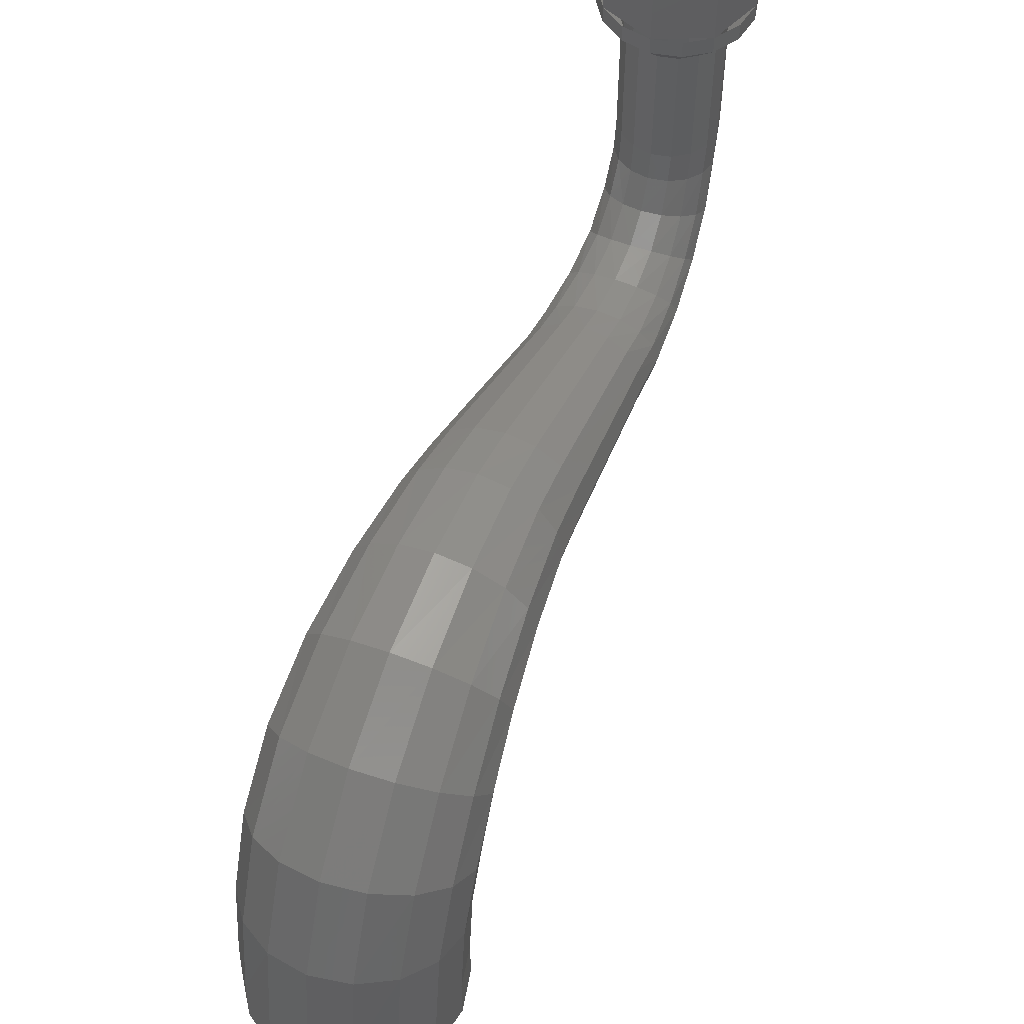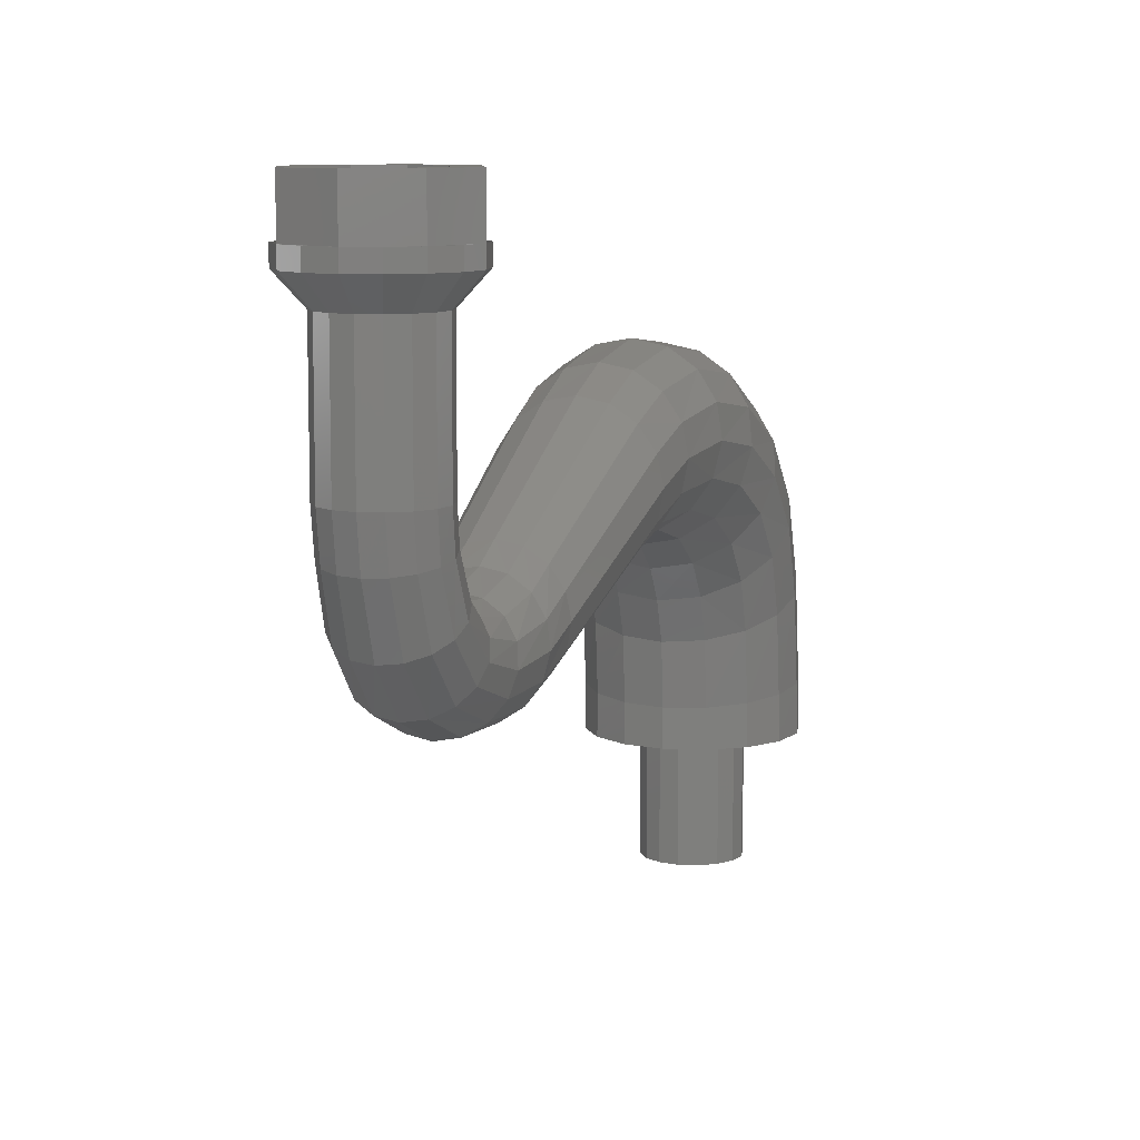
<metadata>
{"format":"stl","ext":"stl","renderer":"f3d","projection":"perspective","resolution":1024,"background":"white","views":[{"elev":55.5,"azim":21.4,"up":"+Z"},{"elev":9.3,"azim":-162.2,"up":"+Z"}]}
</metadata>
<code>
# stl→obj: 373 verts, 702 faces
v 0 0 -0.4
v 0.16 0 -0.4
v 0.1478 -0.06123 -0.4
v 0.1131 -0.1131 -0.4
v 0.06123 -0.1478 -0.4
v -0 -0.16 -0.4
v -0.06123 -0.1478 -0.4
v -0.1131 -0.1131 -0.4
v -0.1478 -0.06123 -0.4
v -0.16 0 -0.4
v -0.1478 0.06123 -0.4
v -0.1131 0.1131 -0.4
v -0.06123 0.1478 -0.4
v 0 0.16 -0.4
v 0.06123 0.1478 -0.4
v 0.1131 0.1131 -0.4
v 0.1478 0.06123 -0.4
v 0.16 -0 -0.4
v 0 2.56 1.6
v 0.16 2.56 1.6
v 0.1478 2.621 1.6
v 0.1131 2.673 1.6
v 0.06123 2.708 1.6
v -0 2.72 1.6
v -0.06123 2.708 1.6
v -0.1131 2.673 1.6
v -0.1478 2.621 1.6
v -0.16 2.56 1.6
v -0.1478 2.499 1.6
v -0.1131 2.447 1.6
v -0.06123 2.412 1.6
v 0 2.4 1.6
v 0.06123 2.412 1.6
v 0.1131 2.447 1.6
v 0.1478 2.499 1.6
v 0.232 0.2607 0.3578
v 0.1261 0.3798 0.4738
v 0.233 0.3215 0.5151
v 0.1255 0.3281 0.3352
v 0.3294 0.1315 0.6499
v 0.2964 0.3522 0.7229
v 0.3208 0.2778 0.8205
v 0.3044 0.2344 0.5769
v 0.2268 0.4153 0.6401
v 0.1228 0.4574 0.5848
v 0.2268 0.1402 1.001
v 0.2783 0.4355 1.04
v 0.213 0.4 1.131
v 0.2964 0.2033 0.9181
v 0.3012 0.4773 0.9327
v 0.2783 0.5191 0.8253
v 0.213 0.5546 0.7342
v 0.1153 0.5783 0.6734
v 0.1153 0.3763 1.192
v 0.1954 0.6879 1.169
v 0.1058 0.6781 1.228
v 0.2553 0.7024 1.081
v 0.2763 0.7196 0.9763
v 0.2553 0.7368 0.872
v 0.1782 0.9797 1.134
v 0.09643 0.9797 1.189
v 0.2328 0.9796 1.052
v 0.252 0.9795 0.9557
v 0 1.832 0.8505
v 0.07366 1.948 0.7861
v 0 1.945 0.8004
v 0.07443 1.832 0.8357
v 0.1361 1.956 0.7452
v 0.1375 1.831 0.7935
v 0.1778 1.969 0.684
v 0.1797 1.829 0.7305
v 0.1925 1.984 0.6119
v 0.1945 1.827 0.6561
v 0.1778 1.998 0.5397
v 0.1797 1.824 0.5817
v 0.1361 2.011 0.4785
v 0.1375 1.822 0.5186
v 0.07366 2.019 0.4376
v 0.07443 1.821 0.4765
v 0.06974 2.114 0.753
v 0 2.107 0.7653
v 0.1288 2.132 0.7179
v 0.1684 2.159 0.6654
v 0.1822 2.191 0.6034
v 0.1288 2.25 0.489
v 0.1684 2.223 0.5415
v 0.06974 2.268 0.4539
v 0.06564 2.253 0.7682
v 0 2.244 0.7776
v 0.1213 2.278 0.7412
v 0.1585 2.317 0.7009
v 0.1715 2.362 0.6533
v 0.1213 2.446 0.5654
v 0.1585 2.407 0.6057
v 0.06564 2.471 0.5385
v 0.06335 2.345 0.8384
v 0 2.334 0.8445
v 0.1171 2.376 0.8212
v 0.1529 2.424 0.7955
v 0.1655 2.479 0.7651
v 0.1125 2.431 0.9353
v 0.06086 2.397 0.9412
v 0.1469 2.482 0.9265
v 0.159 2.542 0.9162
v 0.3062 -0.1262 0
v 0.3062 0.1275 0
v 0.3314 0.00064 0
v -0.3314 0.00064 0
v -0.3062 0.1275 0
v -0.3062 -0.1262 0
v -0.159 2.542 0.9162
v -0.1655 2.479 0.7651
v -0.1529 2.424 0.7955
v -0.1469 2.482 0.9265
v -0.1171 2.376 0.8212
v -0.1125 2.431 0.9353
v -0.06335 2.345 0.8384
v -0.06086 2.397 0.9412
v -0.1715 2.362 0.6533
v -0.1585 2.317 0.7009
v -0.1213 2.278 0.7412
v -0.06564 2.253 0.7682
v -0.06564 2.471 0.5385
v -0.06974 2.268 0.4539
v -0.1288 2.25 0.489
v -0.1213 2.446 0.5654
v -0.1684 2.223 0.5415
v -0.1585 2.407 0.6057
v -0.1822 2.191 0.6034
v -0.1684 2.159 0.6654
v -0.1288 2.132 0.7179
v -0.06974 2.114 0.753
v -0.07366 2.019 0.4376
v -0.1361 2.011 0.4785
v -0.1778 1.998 0.5397
v -0.1925 1.984 0.6119
v -0.1778 1.969 0.684
v -0.1361 1.956 0.7452
v -0.07366 1.948 0.7861
v -0.07443 1.821 0.4765
v -0.1375 1.822 0.5186
v -0.1797 1.824 0.5817
v -0.1945 1.827 0.6561
v -0.1797 1.829 0.7305
v -0.1375 1.831 0.7935
v -0.07443 1.832 0.8357
v -0.252 0.9795 0.9557
v -0.2763 0.7196 0.9763
v -0.2553 0.7024 1.081
v -0.2328 0.9796 1.052
v -0.1954 0.6879 1.169
v -0.1782 0.9797 1.134
v -0.1058 0.6781 1.228
v -0.09643 0.9797 1.189
v -0.2553 0.7368 0.872
v -0.2783 0.5191 0.8253
v -0.3012 0.4773 0.9327
v -0.2783 0.4355 1.04
v -0.213 0.4 1.131
v -0.1153 0.3763 1.192
v -0.1153 0.5783 0.6734
v -0.1228 0.4574 0.5848
v -0.2268 0.4153 0.6401
v -0.213 0.5546 0.7342
v -0.2964 0.3522 0.7229
v -0.3208 0.2778 0.8205
v -0.2964 0.2033 0.9181
v -0.2268 0.1402 1.001
v -0.1261 0.3798 0.4738
v -0.233 0.3215 0.5151
v -0.3044 0.2344 0.5769
v -0.3294 0.1315 0.6499
v -0.1255 0.3281 0.3352
v -0.232 0.2607 0.3578
v 0.16 0 0
v 0.1478 -0.06123 0
v 0.1131 -0.1131 0
v 0.06123 -0.1478 0
v -0 -0.16 0
v -0.06123 -0.1478 0
v -0.1131 -0.1131 0
v -0.1478 -0.06123 0
v -0.16 0 0
v -0.1478 0.06123 0
v -0.1131 0.1131 0
v -0.06123 0.1478 0
v 0 0.16 0
v 0.06123 0.1478 0
v 0.1131 0.1131 0
v 0.1478 0.06123 0
v 0.16 -0 0
v 0.16 2.56 1.76
v 0.1131 2.673 1.76
v -0 2.72 1.76
v -0.1131 2.673 1.76
v -0.16 2.56 1.76
v -0.1131 2.447 1.76
v 0 2.4 1.76
v 0.1131 2.447 1.76
v 0.24 2.56 1.76
v 0.24 2.56 1.6
v 0.1697 2.73 1.6
v 0.1697 2.73 1.76
v -0 2.8 1.6
v -0 2.8 1.76
v -0.1697 2.73 1.6
v -0.1697 2.73 1.76
v -0.24 2.56 1.6
v -0.24 2.56 1.76
v -0.1697 2.39 1.6
v -0.1697 2.39 1.76
v 0 2.32 1.6
v 0 2.32 1.76
v 0.1697 2.39 1.6
v 0.1697 2.39 1.76
v 0.24 2.56 1.544
v 0.2217 2.468 1.6
v 0.2217 2.468 1.544
v 0.1697 2.39 1.544
v 0.09184 2.338 1.6
v 0.09184 2.338 1.544
v 0 2.32 1.544
v -0.09184 2.338 1.6
v -0.09184 2.338 1.544
v -0.1697 2.39 1.544
v -0.2217 2.468 1.6
v -0.2217 2.468 1.544
v -0.24 2.56 1.544
v -0.2217 2.652 1.6
v -0.2217 2.652 1.544
v -0.1697 2.73 1.544
v -0.09184 2.782 1.6
v -0.09184 2.782 1.544
v -0 2.8 1.544
v 0.09184 2.782 1.6
v 0.09184 2.782 1.544
v 0.1697 2.73 1.544
v 0.2217 2.652 1.6
v 0.2217 2.652 1.544
v 0.16 2.56 1.456
v 0.1478 2.621 1.456
v 0.1131 2.673 1.456
v 0.06123 2.708 1.456
v -0 2.72 1.456
v -0.06123 2.708 1.456
v -0.1131 2.673 1.456
v -0.1478 2.621 1.456
v -0.16 2.56 1.456
v -0.1478 2.499 1.456
v -0.1131 2.447 1.456
v -0.06123 2.412 1.456
v 0 2.4 1.456
v 0.06123 2.412 1.456
v 0.1131 2.447 1.456
v 0.1478 2.499 1.456
v 0.16 2.56 1.036
v 0.1478 2.621 1.036
v 0.1131 2.673 1.036
v 0.06123 2.708 1.036
v -0 2.72 1.036
v -0.06123 2.708 1.036
v -0.1131 2.673 1.036
v -0.1478 2.621 1.036
v -0.16 2.56 1.036
v -0.1478 2.499 1.036
v -0.1131 2.447 1.036
v -0.06123 2.412 1.036
v 0 2.4 1.036
v 0.06123 2.412 1.036
v 0.1131 2.447 1.036
v 0.1478 2.499 1.036
v 0 -0.3308 0
v 0.1268 -0.3055 0
v 0.1258 -0.2978 0.1818
v 0 -0.3228 0.184
v 0.2343 -0.2337 0
v 0.2325 -0.2268 0.1755
v 0.3038 -0.1206 0.166
v 0.3288 0.00472 0.1548
v 0.3038 0.13 0.1436
v 0.2343 0.235 0
v 0.2325 0.2363 0.1341
v 0.1268 0.3068 0
v 0.1258 0.3073 0.1277
v 0 0.332 0
v 0 0.3322 0.1255
v 0.1255 -0.2467 0.5278
v 0 -0.2704 0.5357
v 0.232 -0.1793 0.5052
v 0.3031 -0.07834 0.4714
v 0.3281 0.0407 0.4315
v 0.3031 0.1597 0.3916
v 0 0.3518 0.3272
v 0.1261 -0.1167 0.826
v 0 -0.1372 0.8405
v 0.233 -0.05846 0.7847
v 0.3044 0.02871 0.7229
v 0 0.4002 0.4593
v 0.1228 0.09808 1.056
v 0 0.08328 1.076
v 0 0.4722 0.5654
v 0 0.368 1.213
v 0 0.5866 0.652
v 0 0.6747 1.249
v 0.1954 0.7513 0.7835
v 0.1058 0.7611 0.7244
v 0 0.7645 0.7036
v 0 0.9798 1.208
v 0.2328 0.9794 0.8593
v 0.1782 0.9793 0.7775
v 0.09643 0.9793 0.7229
v 0 0.9792 0.7037
v 0.09128 1.183 1.119
v 0 1.184 1.137
v 0.1687 1.181 1.067
v 0.2204 1.177 0.9899
v 0.2385 1.172 0.8988
v 0.2204 1.168 0.8076
v 0.1687 1.164 0.7303
v 0.09128 1.161 0.6787
v 0 1.16 0.6606
v 0 1.821 0.4617
v 0 2.022 0.4233
v 0 2.275 0.4416
v 0 2.48 0.529
v 0.1529 2.535 0.7347
v 0.1171 2.582 0.7089
v 0.06335 2.613 0.6917
v 0 2.624 0.6857
v 0 2.385 0.9432
v 0.1469 2.602 0.9059
v 0.1125 2.652 0.8971
v 0.06086 2.686 0.8912
v 0 2.698 0.8892
v 0 2.72 1.036
v -0.2343 0.235 0
v -0.2343 -0.2337 0
v -0.1268 0.3068 0
v -0.1268 -0.3055 0
v -0.06086 2.686 0.8912
v -0.1125 2.652 0.8971
v -0.1469 2.602 0.9059
v -0.06335 2.613 0.6917
v -0.1171 2.582 0.7089
v -0.1529 2.535 0.7347
v -0.09128 1.161 0.6787
v -0.1687 1.164 0.7303
v -0.2204 1.168 0.8076
v -0.2385 1.172 0.8988
v -0.2204 1.177 0.9899
v -0.1687 1.181 1.067
v -0.09128 1.183 1.119
v -0.09643 0.9793 0.7229
v -0.1782 0.9793 0.7775
v -0.2328 0.9794 0.8593
v -0.1058 0.7611 0.7244
v -0.1954 0.7513 0.7835
v -0.1228 0.09808 1.056
v -0.3044 0.02871 0.7229
v -0.233 -0.05846 0.7847
v -0.1261 -0.1167 0.826
v -0.3031 0.1597 0.3916
v -0.3281 0.0407 0.4315
v -0.3031 -0.07834 0.4714
v -0.232 -0.1793 0.5052
v -0.1255 -0.2467 0.5278
v -0.1258 0.3073 0.1277
v -0.2325 0.2363 0.1341
v -0.3038 0.13 0.1436
v -0.3288 0.00472 0.1548
v -0.3038 -0.1206 0.166
v -0.2325 -0.2268 0.1755
v -0.1258 -0.2978 0.1818
f 1 2 3
f 1 3 4
f 1 4 5
f 1 5 6
f 1 6 7
f 1 7 8
f 1 8 9
f 1 9 10
f 1 10 11
f 1 11 12
f 1 12 13
f 1 13 14
f 1 14 15
f 1 15 16
f 1 16 17
f 1 17 18
f 19 20 21
f 19 21 22
f 19 22 23
f 19 23 24
f 19 24 25
f 19 25 26
f 19 26 27
f 19 27 28
f 19 28 29
f 19 29 30
f 19 30 31
f 19 31 32
f 19 32 33
f 19 33 34
f 19 34 35
f 19 35 20
f 36 37 38
f 36 39 37
f 40 41 42
f 40 43 41
f 43 44 41
f 43 38 44
f 38 45 44
f 38 37 45
f 46 47 48
f 46 49 47
f 49 50 47
f 49 42 50
f 42 51 50
f 42 41 51
f 41 52 51
f 41 44 52
f 44 53 52
f 44 45 53
f 54 55 56
f 54 48 55
f 48 57 55
f 48 47 57
f 47 58 57
f 47 50 58
f 50 59 58
f 50 51 59
f 56 60 61
f 56 55 60
f 55 62 60
f 55 57 62
f 57 63 62
f 57 58 63
f 64 65 66
f 64 67 65
f 67 68 65
f 67 69 68
f 69 70 68
f 69 71 70
f 71 72 70
f 71 73 72
f 73 74 72
f 73 75 74
f 75 76 74
f 75 77 76
f 77 78 76
f 77 79 78
f 66 80 81
f 66 65 80
f 65 82 80
f 65 68 82
f 68 83 82
f 68 70 83
f 70 84 83
f 70 72 84
f 74 85 86
f 74 76 85
f 76 87 85
f 76 78 87
f 81 88 89
f 81 80 88
f 80 90 88
f 80 82 90
f 82 91 90
f 82 83 91
f 83 92 91
f 83 84 92
f 86 93 94
f 86 85 93
f 85 95 93
f 85 87 95
f 89 96 97
f 89 88 96
f 88 98 96
f 88 90 98
f 90 99 98
f 90 91 99
f 91 100 99
f 91 92 100
f 96 101 102
f 96 98 101
f 98 103 101
f 98 99 103
f 99 104 103
f 99 100 104
f 105 106 107
f 108 109 110
f 111 112 113
f 114 111 113
f 114 113 115
f 116 114 115
f 116 115 117
f 118 116 117
f 112 119 120
f 113 112 120
f 113 120 121
f 115 113 121
f 115 121 122
f 117 115 122
f 117 122 89
f 97 117 89
f 123 124 125
f 126 123 125
f 126 125 127
f 128 126 127
f 119 129 130
f 120 119 130
f 120 130 131
f 121 120 131
f 121 131 132
f 122 121 132
f 122 132 81
f 89 122 81
f 124 133 134
f 125 124 134
f 125 134 135
f 127 125 135
f 129 136 137
f 130 129 137
f 130 137 138
f 131 130 138
f 131 138 139
f 132 131 139
f 132 139 66
f 81 132 66
f 133 140 141
f 134 133 141
f 134 141 142
f 135 134 142
f 135 142 143
f 136 135 143
f 136 143 144
f 137 136 144
f 137 144 145
f 138 137 145
f 138 145 146
f 139 138 146
f 139 146 64
f 66 139 64
f 147 148 149
f 150 147 149
f 150 149 151
f 152 150 151
f 152 151 153
f 154 152 153
f 155 156 157
f 148 155 157
f 148 157 158
f 149 148 158
f 149 158 159
f 151 149 159
f 151 159 160
f 153 151 160
f 161 162 163
f 164 161 163
f 164 163 165
f 156 164 165
f 156 165 166
f 157 156 166
f 157 166 167
f 158 157 167
f 158 167 168
f 159 158 168
f 162 169 170
f 163 162 170
f 163 170 171
f 165 163 171
f 165 171 172
f 166 165 172
f 169 173 174
f 170 169 174
f 2 175 176
f 2 176 3
f 3 176 177
f 3 177 4
f 4 177 178
f 4 178 5
f 5 178 179
f 5 179 6
f 6 179 180
f 6 180 7
f 7 180 181
f 7 181 8
f 8 181 182
f 8 182 9
f 9 182 183
f 9 183 10
f 10 183 184
f 10 184 11
f 11 184 185
f 11 185 12
f 12 185 186
f 12 186 13
f 13 186 187
f 13 187 14
f 14 187 188
f 14 188 15
f 15 188 189
f 15 189 16
f 16 189 190
f 16 190 17
f 17 190 191
f 17 191 18
f 20 192 193
f 20 193 22
f 22 193 194
f 22 194 24
f 24 194 195
f 24 195 26
f 26 195 196
f 26 196 28
f 28 196 197
f 28 197 30
f 30 197 198
f 30 198 32
f 32 198 199
f 32 199 34
f 34 199 192
f 34 192 20
f 200 201 202
f 200 202 203
f 203 202 204
f 203 204 205
f 205 204 206
f 205 206 207
f 207 206 208
f 207 208 209
f 209 208 210
f 209 210 211
f 211 210 212
f 211 212 213
f 213 212 214
f 213 214 215
f 215 214 201
f 215 201 200
f 192 200 203
f 192 203 193
f 193 203 205
f 193 205 194
f 194 205 207
f 194 207 195
f 195 207 209
f 195 209 196
f 196 209 211
f 196 211 197
f 197 211 213
f 197 213 198
f 198 213 215
f 198 215 199
f 199 215 200
f 199 200 192
f 216 201 217
f 216 217 218
f 218 217 214
f 218 214 219
f 219 214 220
f 219 220 221
f 221 220 212
f 221 212 222
f 222 212 223
f 222 223 224
f 224 223 210
f 224 210 225
f 225 210 226
f 225 226 227
f 227 226 208
f 227 208 228
f 228 208 229
f 228 229 230
f 230 229 206
f 230 206 231
f 231 206 232
f 231 232 233
f 233 232 204
f 233 204 234
f 234 204 235
f 234 235 236
f 236 235 202
f 236 202 237
f 237 202 238
f 237 238 239
f 239 238 201
f 239 201 216
f 216 240 241
f 216 241 239
f 239 241 242
f 239 242 237
f 237 242 243
f 237 243 236
f 236 243 244
f 236 244 234
f 234 244 245
f 234 245 233
f 233 245 246
f 233 246 231
f 231 246 247
f 231 247 230
f 230 247 248
f 230 248 228
f 228 248 249
f 228 249 227
f 227 249 250
f 227 250 225
f 225 250 251
f 225 251 224
f 224 251 252
f 224 252 222
f 222 252 253
f 222 253 221
f 221 253 254
f 221 254 219
f 219 254 255
f 219 255 218
f 218 255 240
f 218 240 216
f 240 256 257
f 240 257 241
f 241 257 258
f 241 258 242
f 242 258 259
f 242 259 243
f 243 259 260
f 243 260 244
f 244 260 261
f 244 261 245
f 245 261 262
f 245 262 246
f 246 262 263
f 246 263 247
f 247 263 264
f 247 264 248
f 248 264 265
f 248 265 249
f 249 265 266
f 249 266 250
f 250 266 267
f 250 267 251
f 251 267 268
f 251 268 252
f 252 268 269
f 252 269 253
f 253 269 270
f 253 270 254
f 254 270 271
f 254 271 255
f 255 271 256
f 255 256 240
f 272 273 274
f 272 274 275
f 273 276 277
f 273 277 274
f 276 105 278
f 276 278 277
f 105 107 279
f 105 279 278
f 107 106 280
f 107 280 279
f 106 281 282
f 106 282 280
f 281 283 284
f 281 284 282
f 283 285 286
f 283 286 284
f 275 274 287
f 275 287 288
f 274 277 289
f 274 289 287
f 277 278 290
f 277 290 289
f 278 279 291
f 278 291 290
f 279 280 292
f 279 292 291
f 280 282 36
f 280 36 292
f 282 284 39
f 282 39 36
f 284 286 293
f 284 293 39
f 288 287 294
f 288 294 295
f 287 289 296
f 287 296 294
f 289 290 297
f 289 297 296
f 290 291 40
f 290 40 297
f 291 292 43
f 291 43 40
f 292 36 38
f 292 38 43
f 39 293 298
f 39 298 37
f 295 294 299
f 295 299 300
f 294 296 46
f 294 46 299
f 296 297 49
f 296 49 46
f 297 40 42
f 297 42 49
f 37 298 301
f 37 301 45
f 300 299 54
f 300 54 302
f 299 46 48
f 299 48 54
f 45 301 303
f 45 303 53
f 302 54 56
f 302 56 304
f 51 52 305
f 51 305 59
f 52 53 306
f 52 306 305
f 53 303 307
f 53 307 306
f 304 56 61
f 304 61 308
f 58 59 309
f 58 309 63
f 59 305 310
f 59 310 309
f 305 306 311
f 305 311 310
f 306 307 312
f 306 312 311
f 308 61 313
f 308 313 314
f 61 60 315
f 61 315 313
f 60 62 316
f 60 316 315
f 62 63 317
f 62 317 316
f 63 309 318
f 63 318 317
f 309 310 319
f 309 319 318
f 310 311 320
f 310 320 319
f 311 312 321
f 311 321 320
f 314 313 67
f 314 67 64
f 313 315 69
f 313 69 67
f 315 316 71
f 315 71 69
f 316 317 73
f 316 73 71
f 317 318 75
f 317 75 73
f 318 319 77
f 318 77 75
f 319 320 79
f 319 79 77
f 320 321 322
f 320 322 79
f 79 322 323
f 79 323 78
f 72 74 86
f 72 86 84
f 78 323 324
f 78 324 87
f 84 86 94
f 84 94 92
f 87 324 325
f 87 325 95
f 92 94 326
f 92 326 100
f 94 93 327
f 94 327 326
f 93 95 328
f 93 328 327
f 95 325 329
f 95 329 328
f 97 96 102
f 97 102 330
f 100 326 331
f 100 331 104
f 326 327 332
f 326 332 331
f 327 328 333
f 327 333 332
f 328 329 334
f 328 334 333
f 330 102 269
f 330 269 268
f 102 101 270
f 102 270 269
f 101 103 271
f 101 271 270
f 103 104 256
f 103 256 271
f 104 331 257
f 104 257 256
f 331 332 258
f 331 258 257
f 332 333 259
f 332 259 258
f 333 334 335
f 333 335 259
f 273 272 285
f 273 285 283
f 276 273 283
f 276 283 281
f 276 281 106
f 276 106 105
f 110 109 336
f 110 336 337
f 336 338 339
f 336 339 337
f 338 285 272
f 338 272 339
f 261 335 334
f 261 334 340
f 262 261 340
f 262 340 341
f 263 262 341
f 263 341 342
f 264 263 342
f 264 342 111
f 265 264 111
f 265 111 114
f 266 265 114
f 266 114 116
f 267 266 116
f 267 116 118
f 268 267 118
f 268 118 330
f 340 334 329
f 340 329 343
f 341 340 343
f 341 343 344
f 342 341 344
f 342 344 345
f 111 342 345
f 111 345 112
f 330 118 117
f 330 117 97
f 343 329 325
f 343 325 123
f 344 343 123
f 344 123 126
f 345 344 126
f 345 126 128
f 112 345 128
f 112 128 119
f 123 325 324
f 123 324 124
f 119 128 127
f 119 127 129
f 124 324 323
f 124 323 133
f 129 127 135
f 129 135 136
f 133 323 322
f 133 322 140
f 140 322 321
f 140 321 346
f 141 140 346
f 141 346 347
f 142 141 347
f 142 347 348
f 143 142 348
f 143 348 349
f 144 143 349
f 144 349 350
f 145 144 350
f 145 350 351
f 146 145 351
f 146 351 352
f 64 146 352
f 64 352 314
f 346 321 312
f 346 312 353
f 347 346 353
f 347 353 354
f 348 347 354
f 348 354 355
f 349 348 355
f 349 355 147
f 350 349 147
f 350 147 150
f 351 350 150
f 351 150 152
f 352 351 152
f 352 152 154
f 314 352 154
f 314 154 308
f 353 312 307
f 353 307 356
f 354 353 356
f 354 356 357
f 355 354 357
f 355 357 155
f 147 355 155
f 147 155 148
f 308 154 153
f 308 153 304
f 356 307 303
f 356 303 161
f 357 356 161
f 357 161 164
f 155 357 164
f 155 164 156
f 304 153 160
f 304 160 302
f 161 303 301
f 161 301 162
f 160 159 168
f 160 168 358
f 302 160 358
f 302 358 300
f 162 301 298
f 162 298 169
f 167 166 172
f 167 172 359
f 168 167 359
f 168 359 360
f 358 168 360
f 358 360 361
f 300 358 361
f 300 361 295
f 169 298 293
f 169 293 173
f 171 170 174
f 171 174 362
f 172 171 362
f 172 362 363
f 359 172 363
f 359 363 364
f 360 359 364
f 360 364 365
f 361 360 365
f 361 365 366
f 295 361 366
f 295 366 288
f 173 293 286
f 173 286 367
f 174 173 367
f 174 367 368
f 362 174 368
f 362 368 369
f 363 362 369
f 363 369 370
f 364 363 370
f 364 370 371
f 365 364 371
f 365 371 372
f 366 365 372
f 366 372 373
f 288 366 373
f 288 373 275
f 367 286 285
f 367 285 338
f 368 367 338
f 368 338 336
f 369 368 336
f 369 336 109
f 370 369 109
f 370 109 108
f 371 370 108
f 371 108 110
f 372 371 110
f 372 110 337
f 373 372 337
f 373 337 339
f 275 373 339
f 275 339 272

</code>
